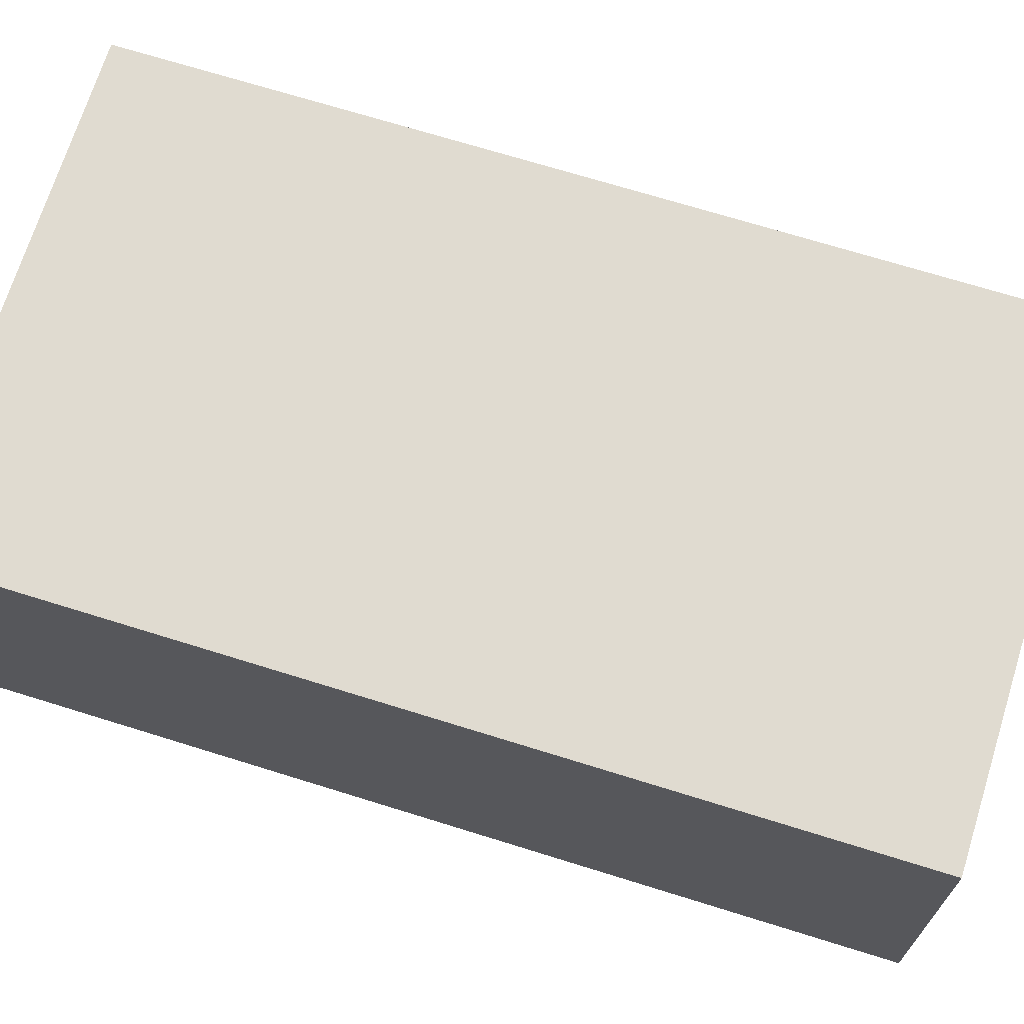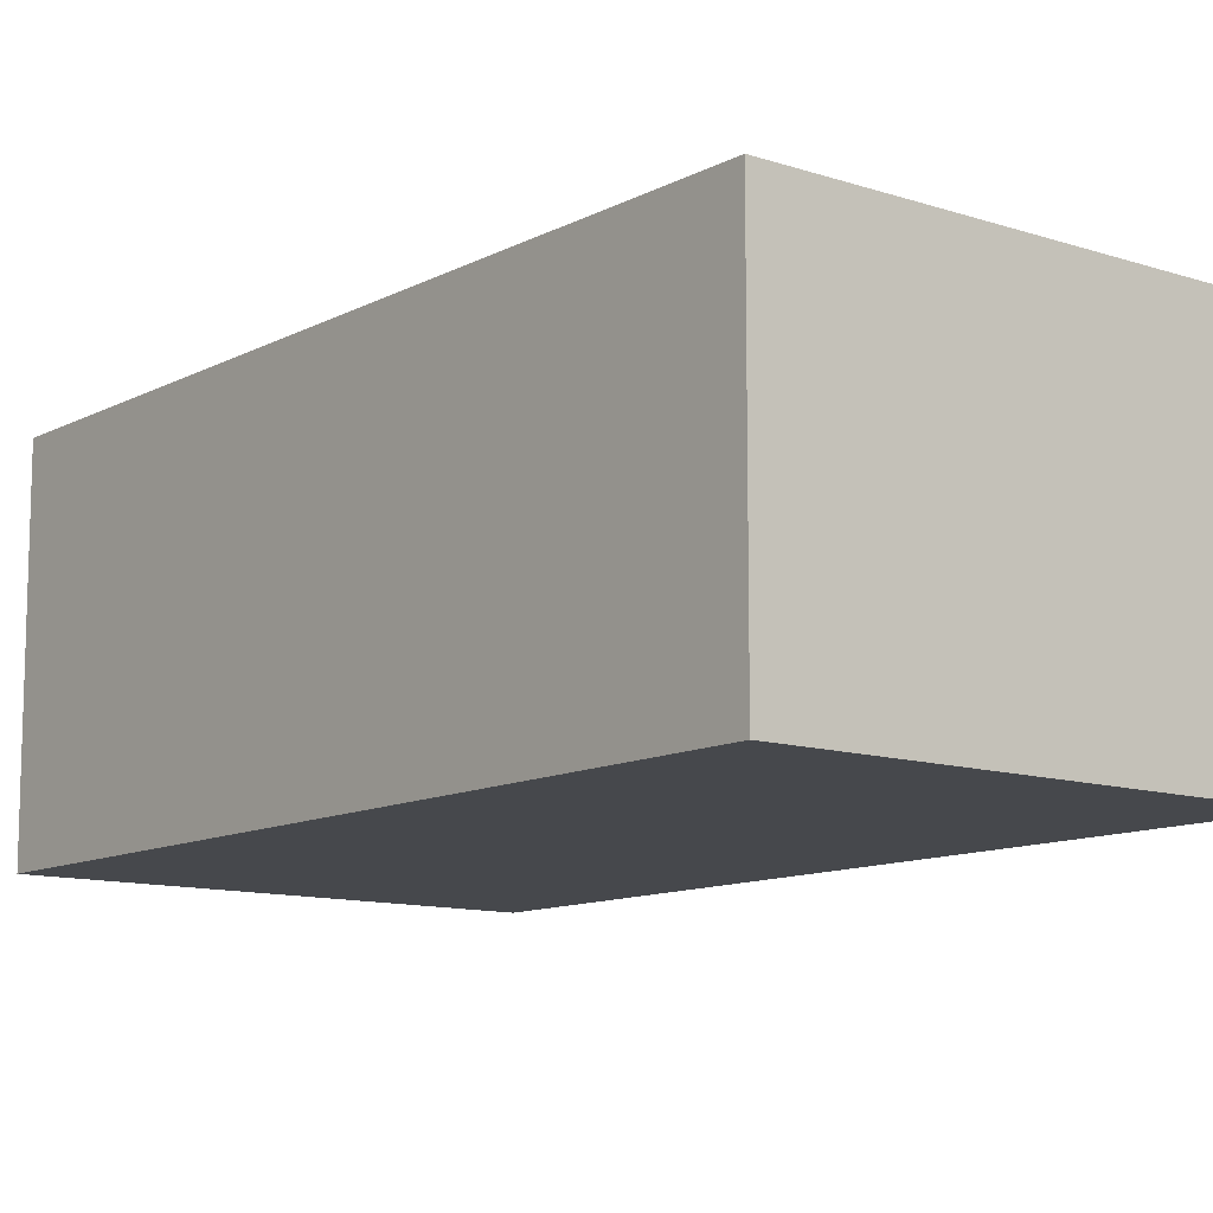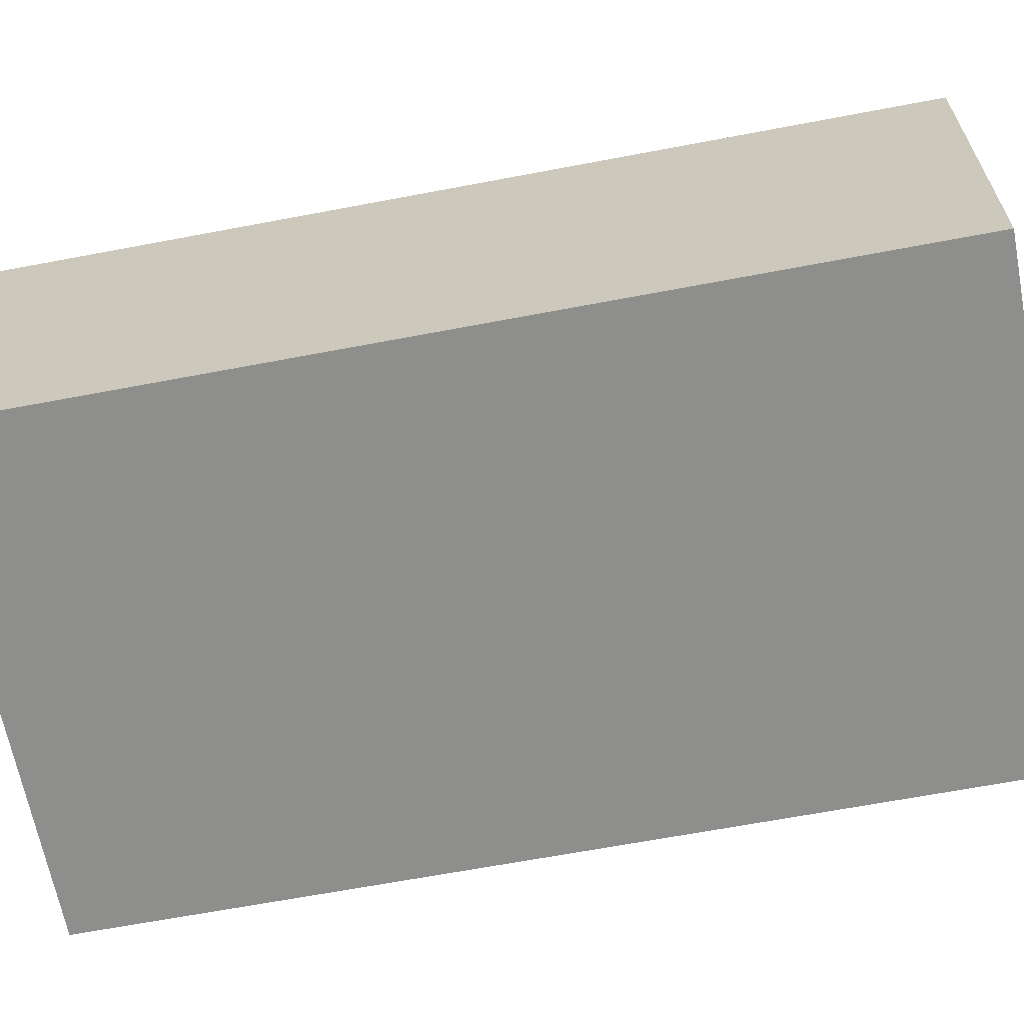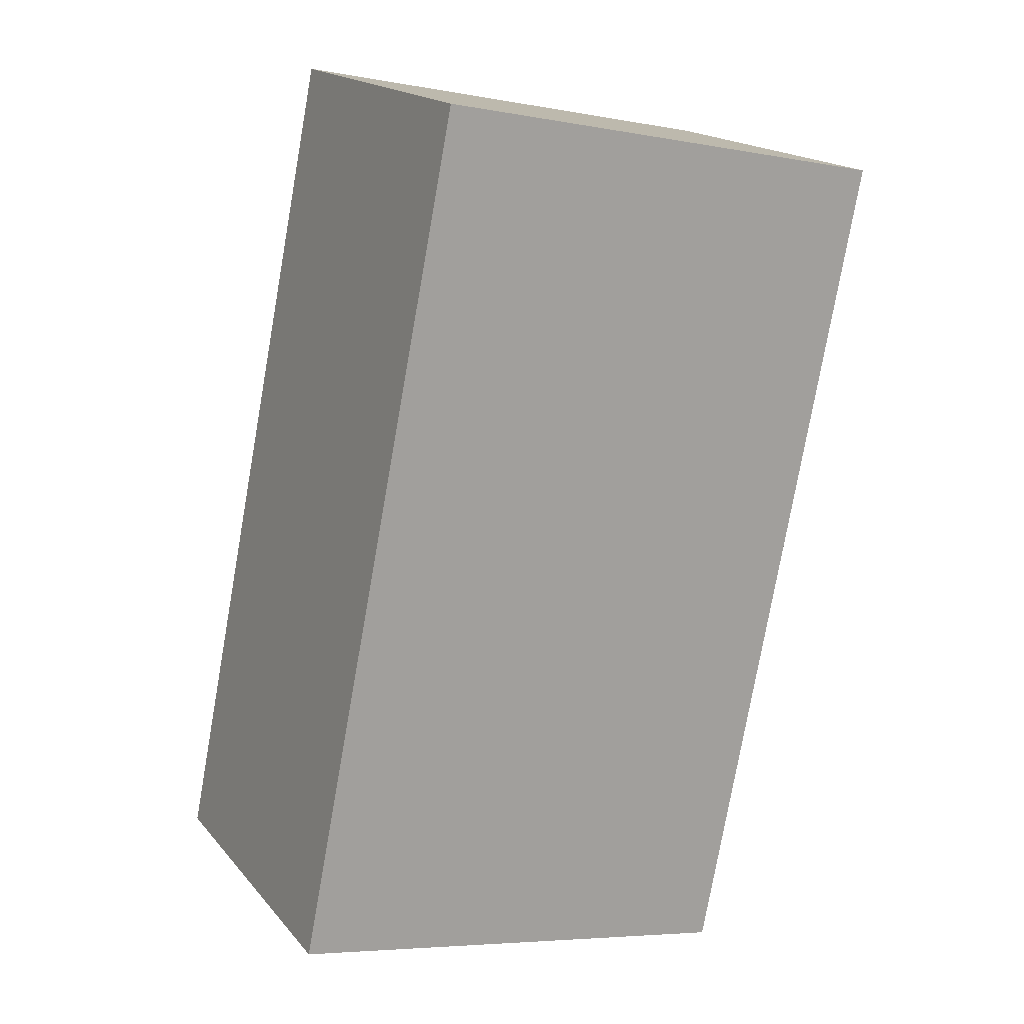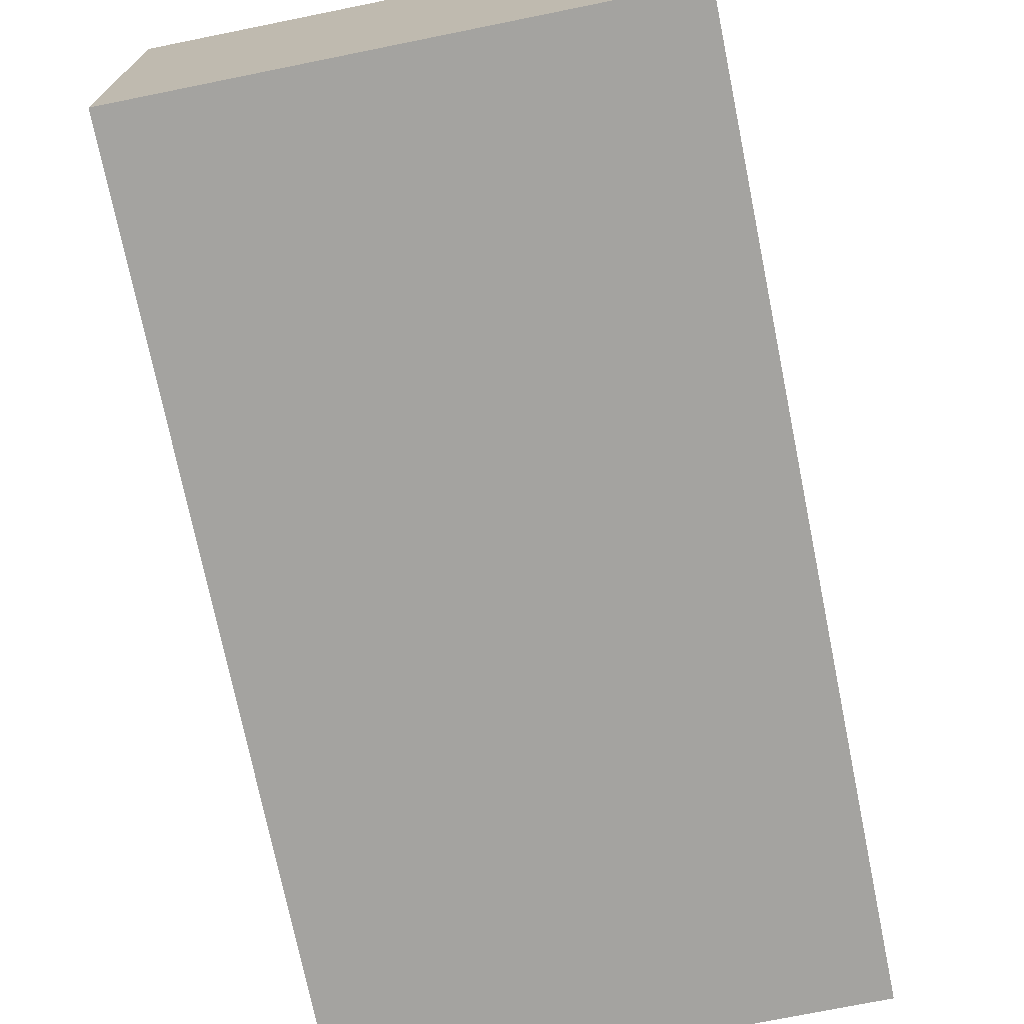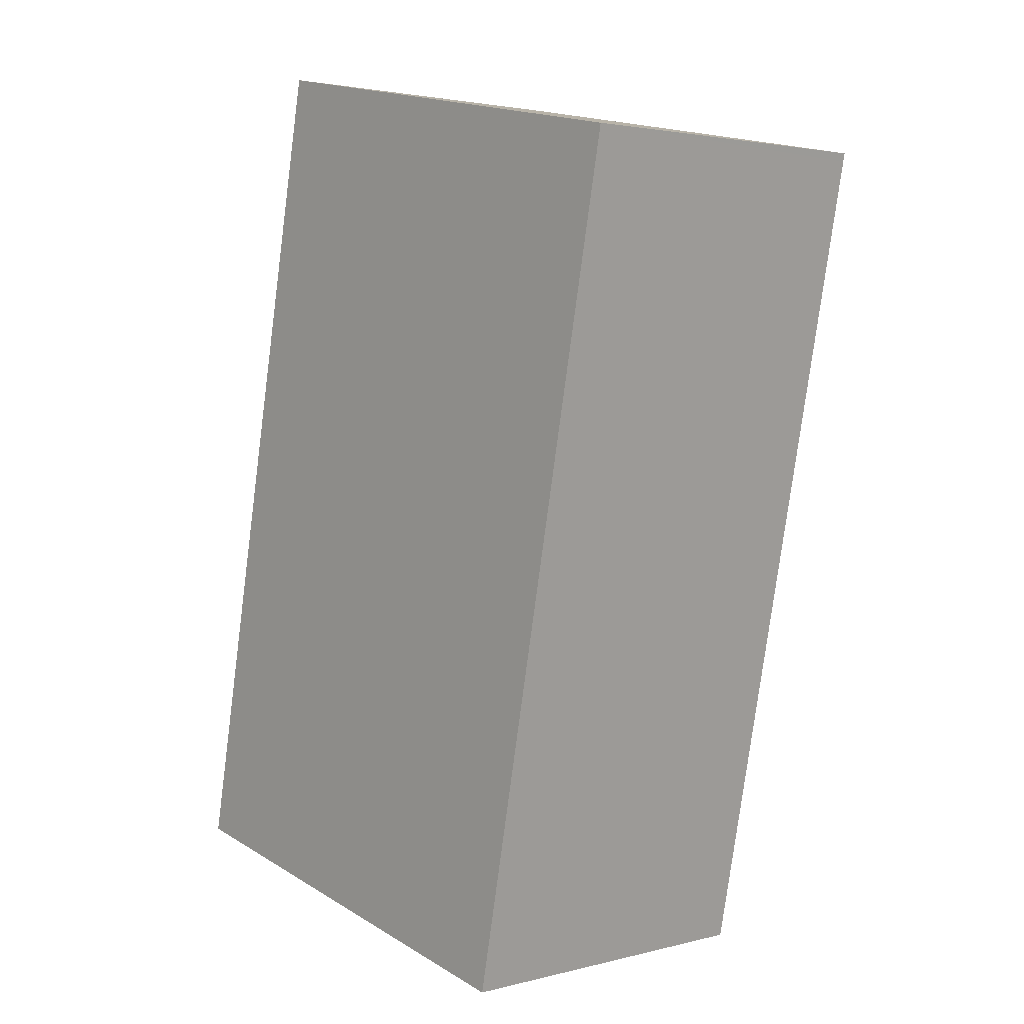
<metadata>
{"format":"obj","ext":"obj","renderer":"f3d","projection":"perspective","resolution":1024,"background":"white","views":[{"elev":69.9,"azim":-61.4,"up":"+Y"},{"elev":-11.3,"azim":-27.4,"up":"+Y"},{"elev":-64.9,"azim":-67.9,"up":"+Y"},{"elev":17.8,"azim":-26.9,"up":"+Z"},{"elev":-72.9,"azim":22.7,"up":"+Y"},{"elev":2.8,"azim":48.5,"up":"+Z"}]}
</metadata>
<code>
v  0 2.265 1.387e-16
v  4.15 2.265 4.832
v  3.068 2.265 -0.61
v  1.093 2.265 5.496
v  4.161 2.265 4.886
v  4.161 -2.992e-16 4.886
v  3.068 3.735e-17 -0.61
v  4.15 -2.959e-16 4.832
v  0 0 0
v  1.093 -3.365e-16 5.496
g defaultobject
f 1 2 3
f 2 1 4
f 2 4 5
f 6 2 5
f 2 6 3
f 3 6 7
f 7 6 8
f 7 1 3
f 1 7 9
f 9 4 1
f 4 9 10
f 10 5 4
f 5 10 6
f 8 9 7
f 9 8 6
f 9 6 10

</code>
